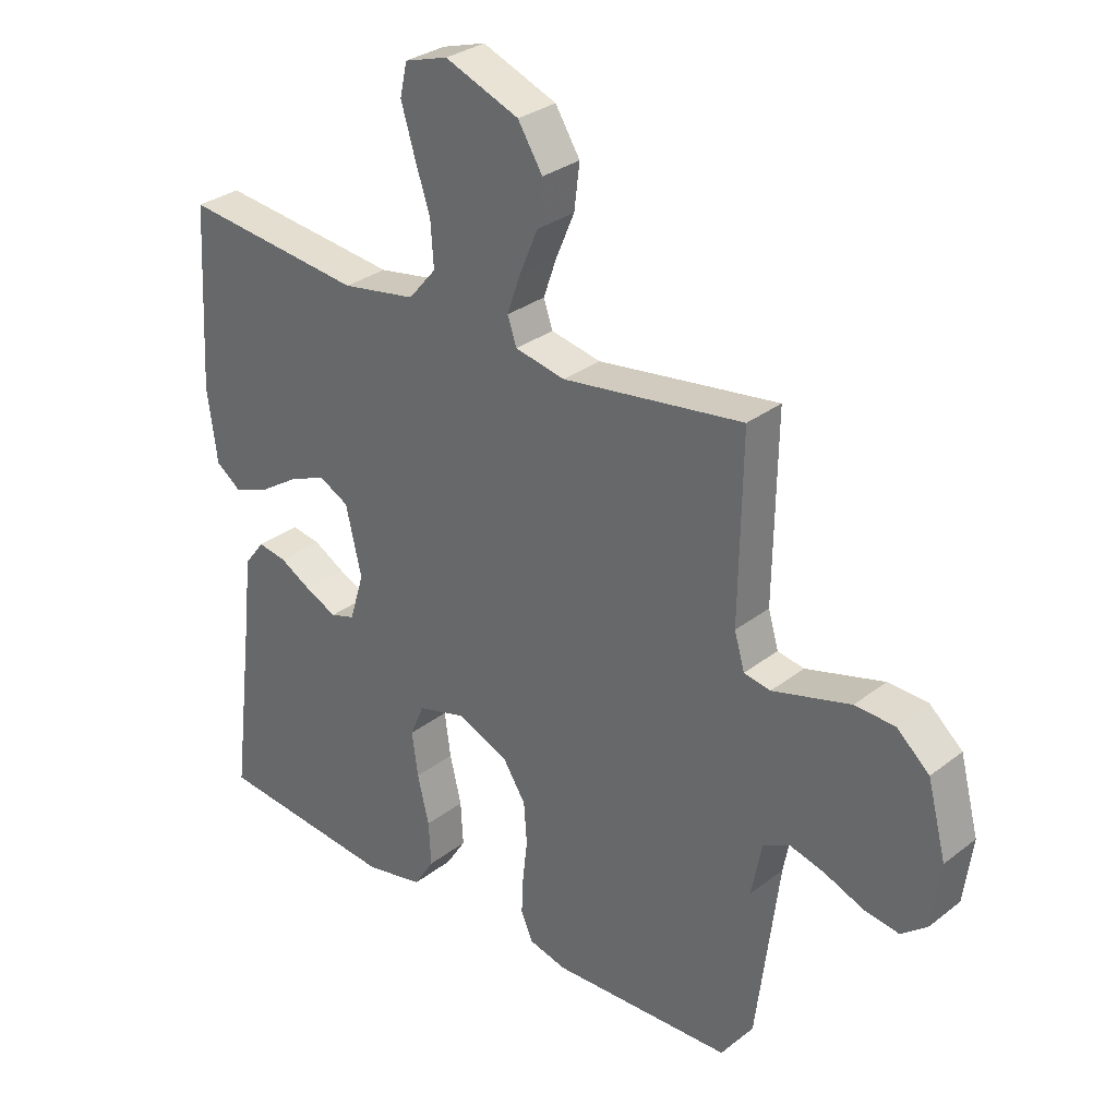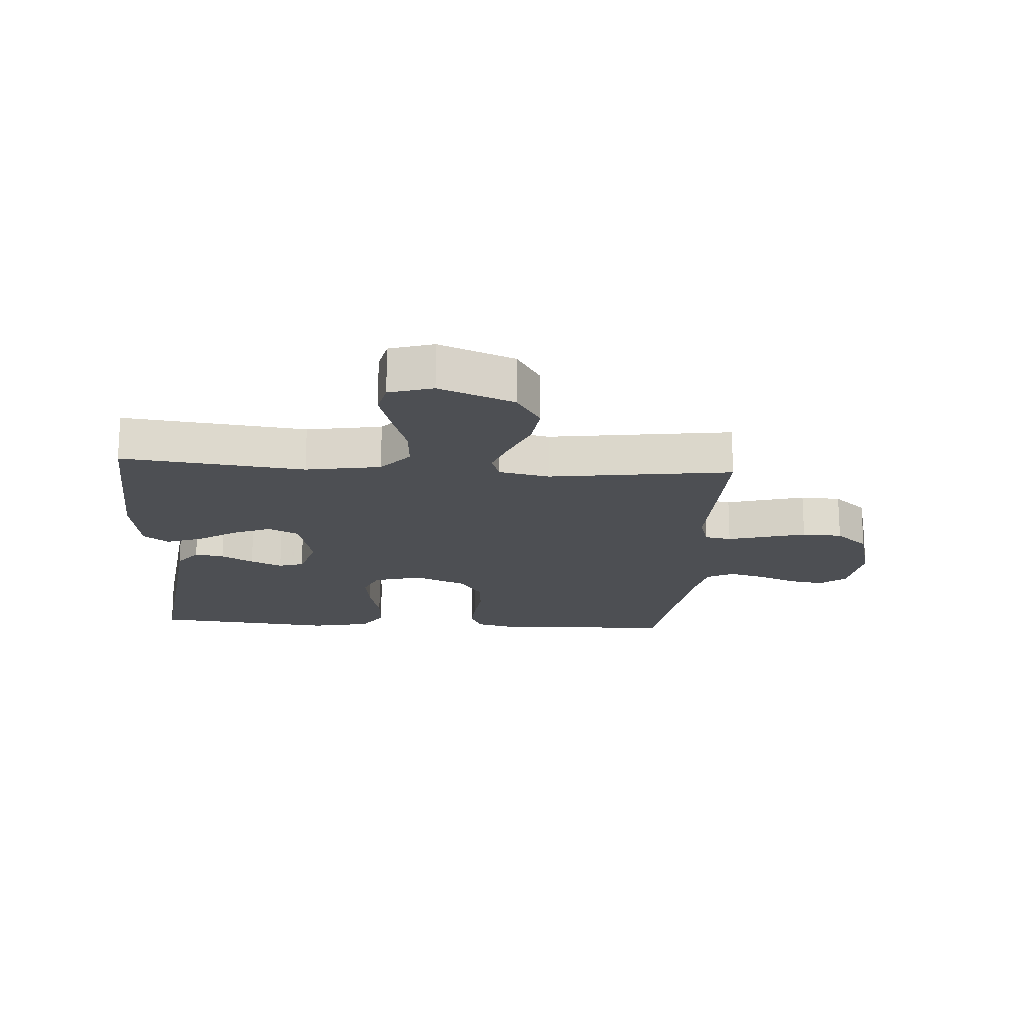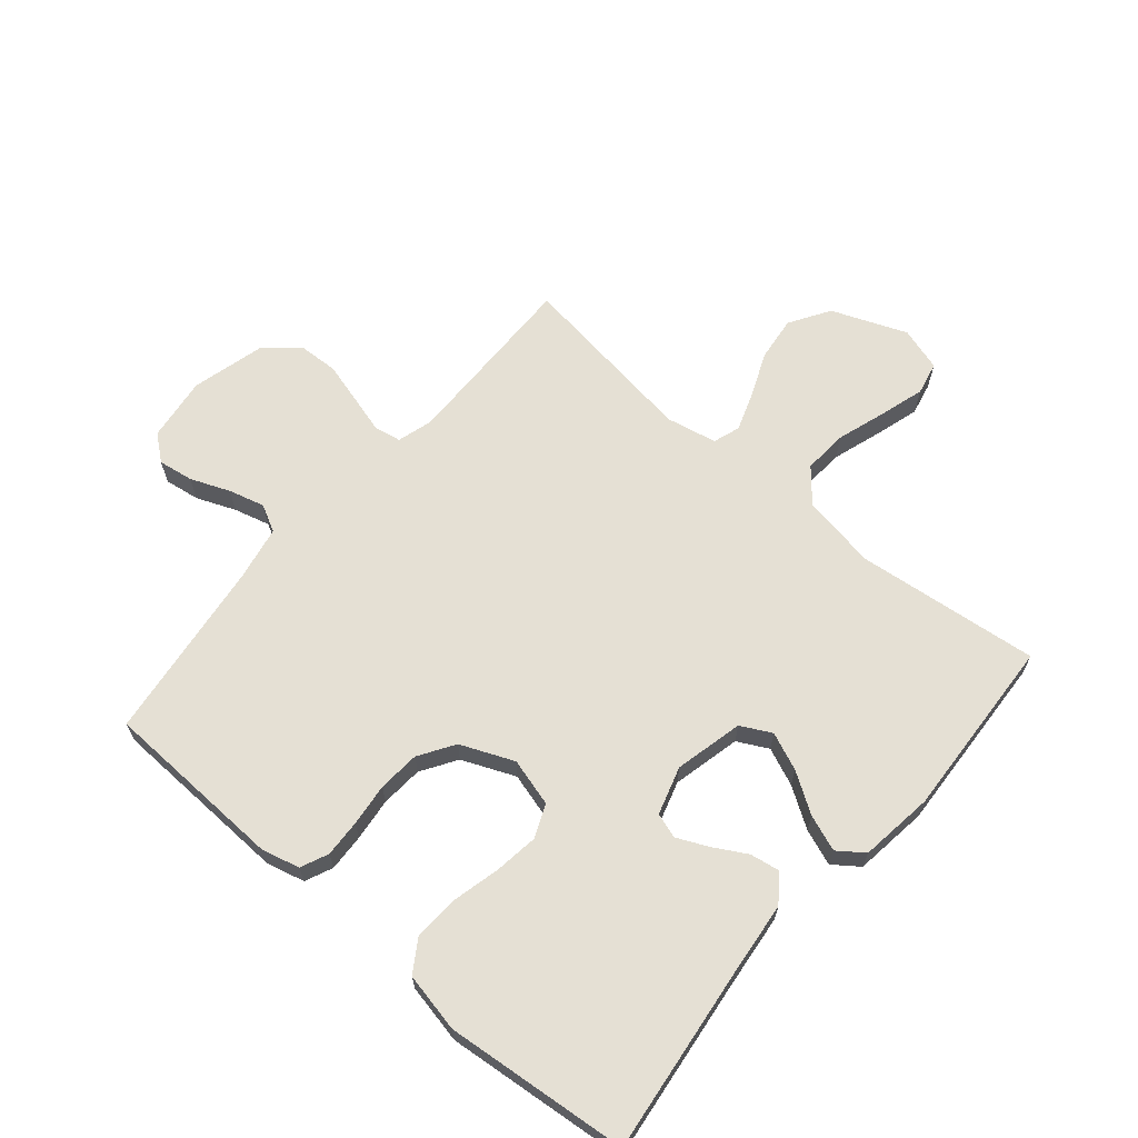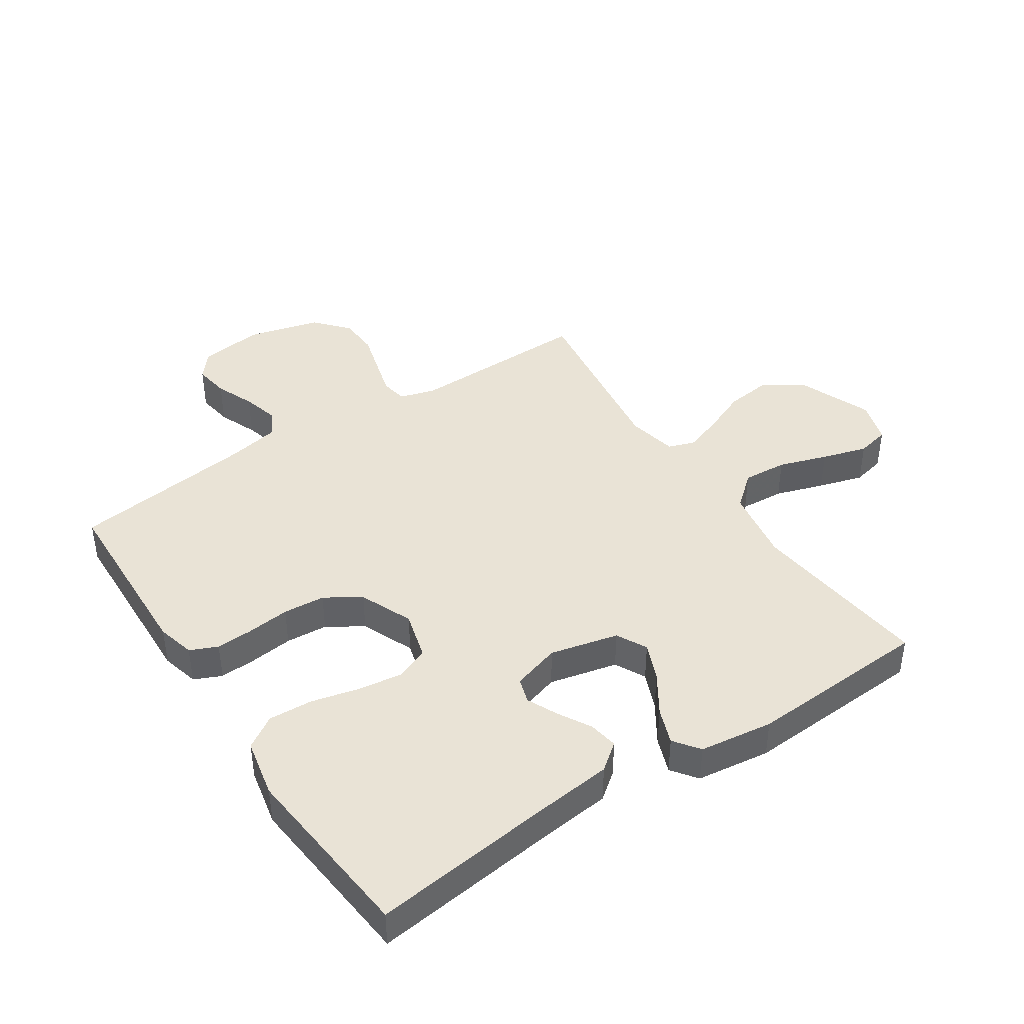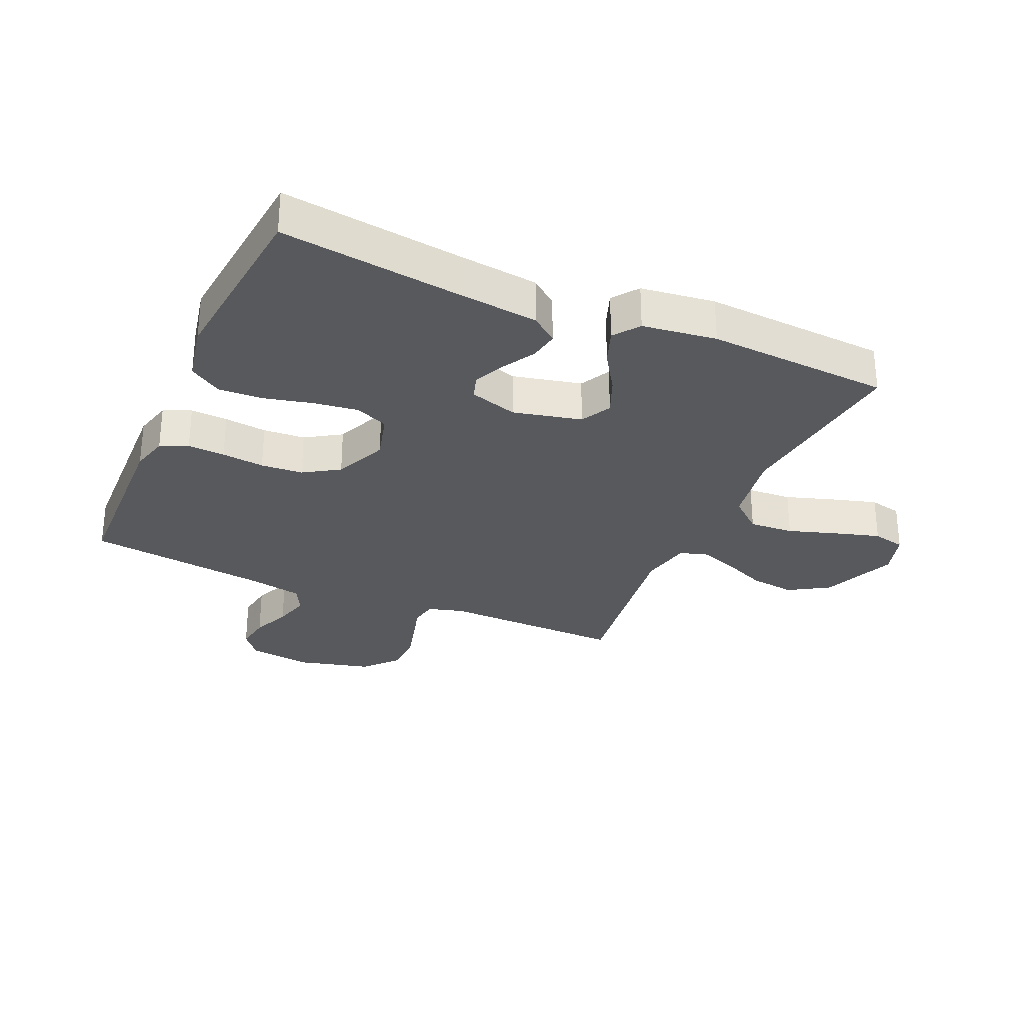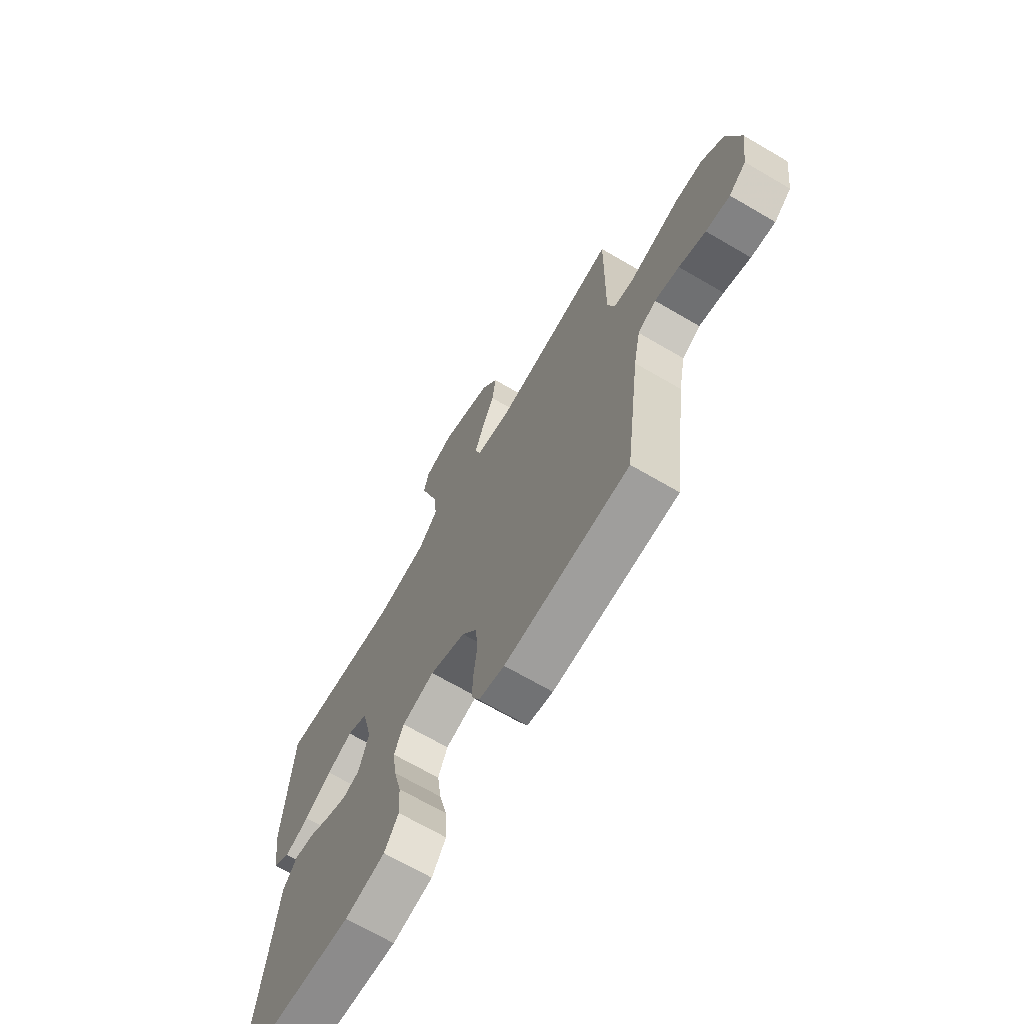
<metadata>
{"format":"obj","ext":"obj","renderer":"f3d","projection":"perspective","resolution":1024,"background":"white","views":[{"elev":30.6,"azim":42.1,"up":"+Z"},{"elev":-18.0,"azim":-3.9,"up":"+Y"},{"elev":65.4,"azim":-139.6,"up":"+Y"},{"elev":42.1,"azim":-123.5,"up":"+Y"},{"elev":-29.5,"azim":-114.0,"up":"+Y"},{"elev":-69.1,"azim":59.7,"up":"+Z"}]}
</metadata>
<code>
v -0.5 0.07 -0.5
v -0.463 0.07 -0.2
v -0.449 0.07 -0.074
v -0.415 0.07 -0.03
v -0.367 0.07 -0.038
v -0.314 0.07 -0.068
v -0.262 0.07 -0.092
v -0.221 0.07 -0.079
v -0.197 0.07 0
v -0.223 0.07 0.112
v -0.273 0.07 0.138
v -0.335 0.07 0.112
v -0.4 0.07 0.07
v -0.459 0.07 0.048
v -0.501 0.07 0.079
v -0.517 0.07 0.2
v -0.5 0.07 0.5
v -0.2 0.07 0.466
v -0.077 0.07 0.487
v -0.031 0.07 0.541
v -0.036 0.07 0.614
v -0.062 0.07 0.694
v -0.084 0.07 0.768
v -0.072 0.07 0.822
v 0 0.07 0.844
v 0.123 0.07 0.795
v 0.164 0.07 0.729
v 0.155 0.07 0.655
v 0.124 0.07 0.582
v 0.102 0.07 0.519
v 0.117 0.07 0.475
v 0.2 0.07 0.458
v 0.5 0.07 0.5
v 0.495 0.07 0.2
v 0.512 0.07 0.142
v 0.556 0.07 0.134
v 0.617 0.07 0.151
v 0.685 0.07 0.17
v 0.751 0.07 0.167
v 0.805 0.07 0.119
v 0.836 0.07 0
v 0.822 0.07 -0.106
v 0.78 0.07 -0.14
v 0.722 0.07 -0.131
v 0.658 0.07 -0.105
v 0.599 0.07 -0.089
v 0.555 0.07 -0.112
v 0.538 0.07 -0.2
v 0.5 0.07 -0.5
v 0.2 0.07 -0.511
v 0.138 0.07 -0.495
v 0.118 0.07 -0.45
v 0.121 0.07 -0.389
v 0.129 0.07 -0.319
v 0.124 0.07 -0.25
v 0.087 0.07 -0.192
v 0 0.07 -0.155
v -0.079 0.07 -0.177
v -0.102 0.07 -0.231
v -0.092 0.07 -0.304
v -0.073 0.07 -0.383
v -0.069 0.07 -0.456
v -0.103 0.07 -0.509
v -0.2 0.07 -0.529
v -0.5 0 -0.5
v -0.463 0 -0.2
v -0.449 0 -0.074
v -0.415 0 -0.03
v -0.367 0 -0.038
v -0.314 0 -0.068
v -0.262 0 -0.092
v -0.221 0 -0.079
v -0.197 0 0
v -0.223 0 0.112
v -0.273 0 0.138
v -0.335 0 0.112
v -0.4 0 0.07
v -0.459 0 0.048
v -0.501 0 0.079
v -0.517 0 0.2
v -0.5 0 0.5
v -0.2 0 0.466
v -0.077 0 0.487
v -0.031 0 0.541
v -0.036 0 0.614
v -0.062 0 0.694
v -0.084 0 0.768
v -0.072 0 0.822
v 0 0 0.844
v 0.123 0 0.795
v 0.164 0 0.729
v 0.155 0 0.655
v 0.124 0 0.582
v 0.102 0 0.519
v 0.117 0 0.475
v 0.2 0 0.458
v 0.5 0 0.5
v 0.495 0 0.2
v 0.512 0 0.142
v 0.556 0 0.134
v 0.617 0 0.151
v 0.685 0 0.17
v 0.751 0 0.167
v 0.805 0 0.119
v 0.836 0 0
v 0.822 0 -0.106
v 0.78 0 -0.14
v 0.722 0 -0.131
v 0.658 0 -0.105
v 0.599 0 -0.089
v 0.555 0 -0.112
v 0.538 0 -0.2
v 0.5 0 -0.5
v 0.2 0 -0.511
v 0.138 0 -0.495
v 0.118 0 -0.45
v 0.121 0 -0.389
v 0.129 0 -0.319
v 0.124 0 -0.25
v 0.087 0 -0.192
v 0 0 -0.155
v -0.079 0 -0.177
v -0.102 0 -0.231
v -0.092 0 -0.304
v -0.073 0 -0.383
v -0.069 0 -0.456
v -0.103 0 -0.509
v -0.2 0 -0.529
f 63 64 1 2
f 60 61 62 63
f 59 60 63 2
f 58 59 2 3
f 57 58 3
f 51 52 53 54
f 49 50 51 54
f 48 49 54 55
f 47 48 55 56
f 42 43 44 45
f 42 45 46
f 41 42 46
f 40 41 46
f 37 38 39 40
f 36 37 40 46
f 35 36 46 47
f 32 33 34
f 31 32 34 35
f 26 27 28 29
f 26 29 30
f 25 26 30
f 24 25 30
f 21 22 23 24
f 21 24 30 31
f 15 16 17 18
f 15 18 19
f 12 13 14 15
f 11 12 15 19
f 10 11 19 20
f 3 4 5 6
f 3 6 7
f 57 3 7
f 35 47 56 57
f 31 35 57
f 20 21 31
f 9 10 20 31
f 8 9 31 57
f 7 8 57
f 66 65 128 127
f 127 126 125 124
f 66 127 124 123
f 67 66 123 122
f 67 122 121
f 118 117 116 115
f 118 115 114 113
f 119 118 113 112
f 120 119 112 111
f 109 108 107 106
f 110 109 106
f 110 106 105
f 110 105 104
f 104 103 102 101
f 110 104 101 100
f 111 110 100 99
f 98 97 96
f 99 98 96 95
f 93 92 91 90
f 94 93 90
f 94 90 89
f 94 89 88
f 88 87 86 85
f 95 94 88 85
f 82 81 80 79
f 83 82 79
f 79 78 77 76
f 83 79 76 75
f 84 83 75 74
f 70 69 68 67
f 71 70 67
f 71 67 121
f 121 120 111 99
f 121 99 95
f 95 85 84
f 95 84 74 73
f 121 95 73 72
f 121 72 71
f 1 65 66 2
f 2 66 67 3
f 3 67 68 4
f 4 68 69 5
f 5 69 70 6
f 6 70 71 7
f 7 71 72 8
f 8 72 73 9
f 9 73 74 10
f 10 74 75 11
f 11 75 76 12
f 12 76 77 13
f 13 77 78 14
f 14 78 79 15
f 15 79 80 16
f 16 80 81 17
f 17 81 82 18
f 18 82 83 19
f 19 83 84 20
f 20 84 85 21
f 21 85 86 22
f 22 86 87 23
f 23 87 88 24
f 24 88 89 25
f 25 89 90 26
f 26 90 91 27
f 27 91 92 28
f 28 92 93 29
f 29 93 94 30
f 30 94 95 31
f 31 95 96 32
f 32 96 97 33
f 33 97 98 34
f 34 98 99 35
f 35 99 100 36
f 36 100 101 37
f 37 101 102 38
f 38 102 103 39
f 39 103 104 40
f 40 104 105 41
f 41 105 106 42
f 42 106 107 43
f 43 107 108 44
f 44 108 109 45
f 45 109 110 46
f 46 110 111 47
f 47 111 112 48
f 48 112 113 49
f 49 113 114 50
f 50 114 115 51
f 51 115 116 52
f 52 116 117 53
f 53 117 118 54
f 54 118 119 55
f 55 119 120 56
f 56 120 121 57
f 57 121 122 58
f 58 122 123 59
f 59 123 124 60
f 60 124 125 61
f 61 125 126 62
f 62 126 127 63
f 63 127 128 64
f 64 128 65 1

</code>
